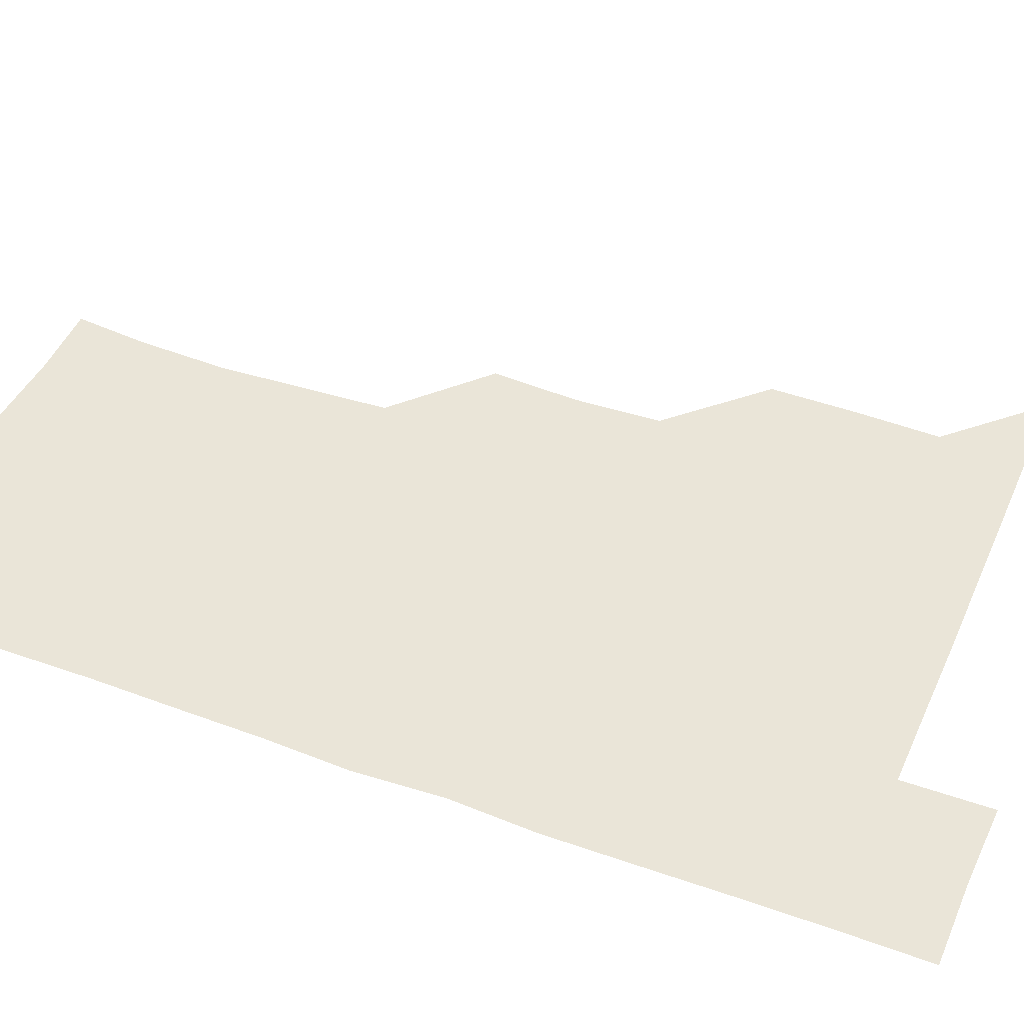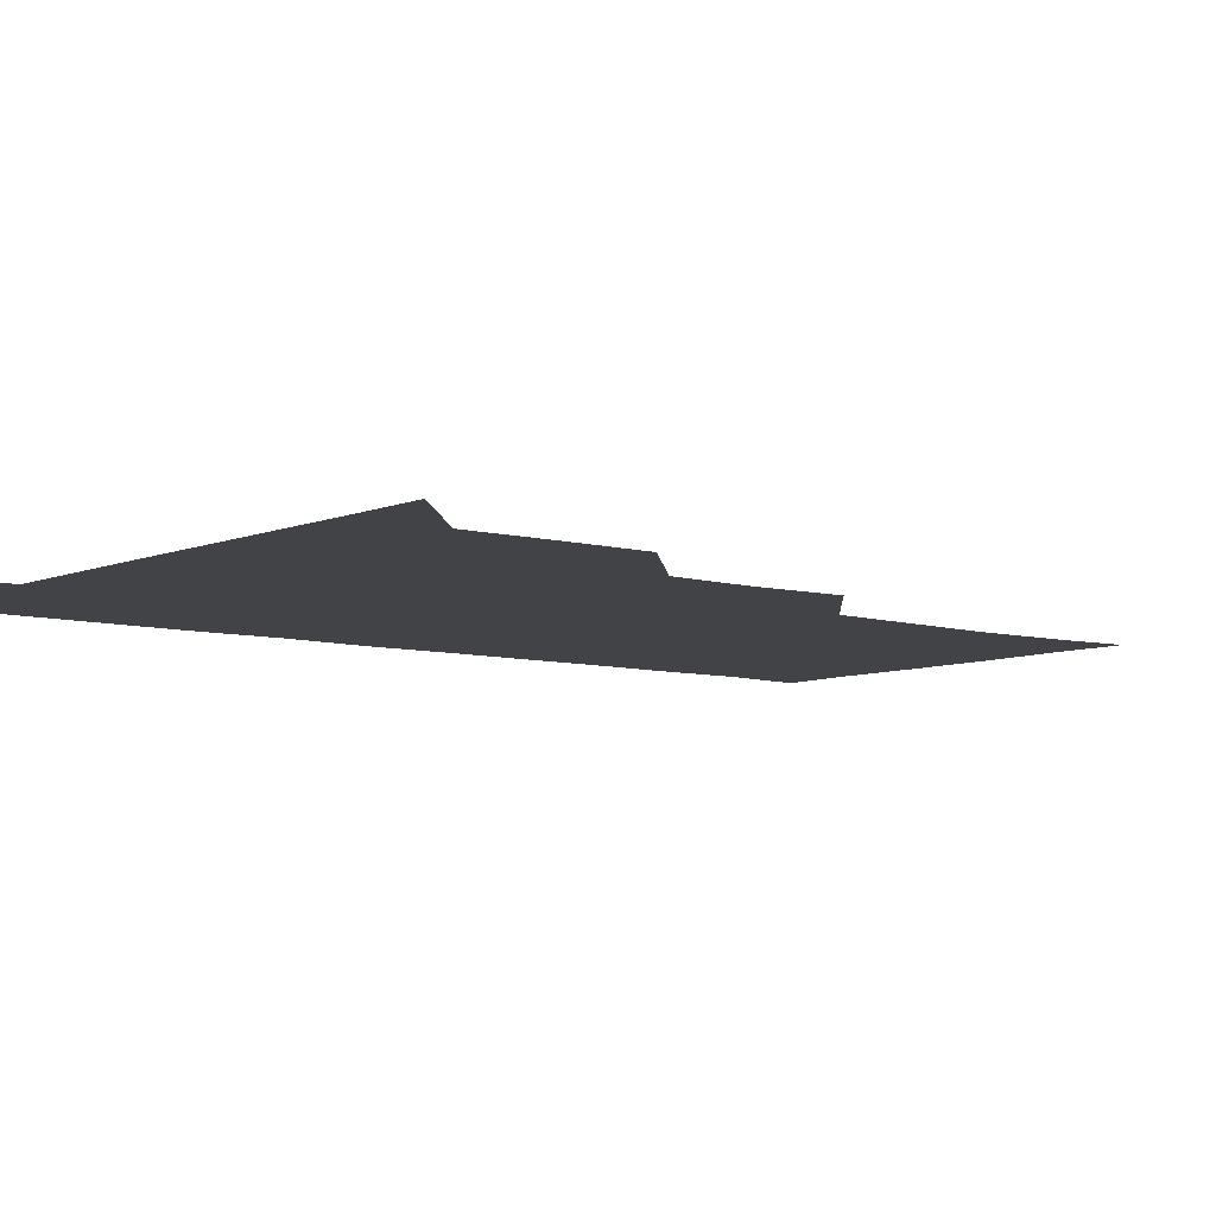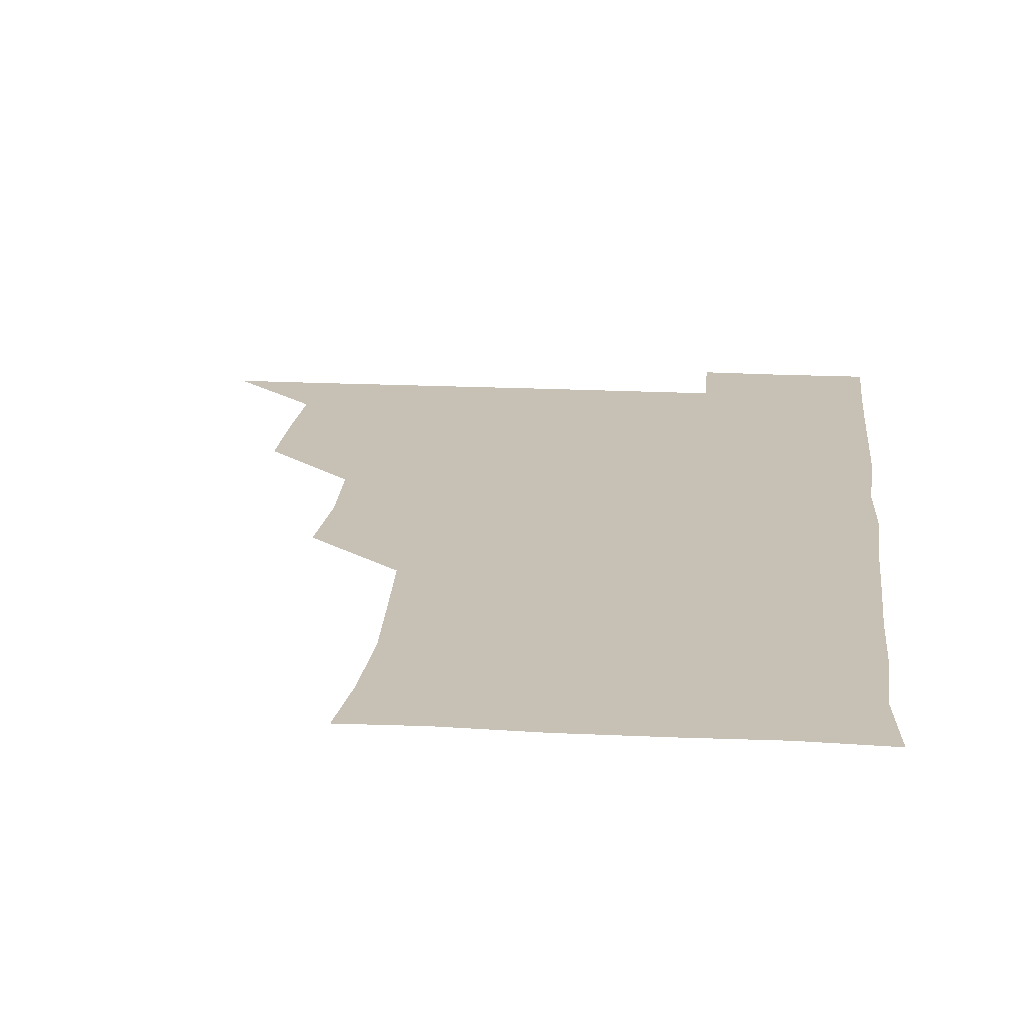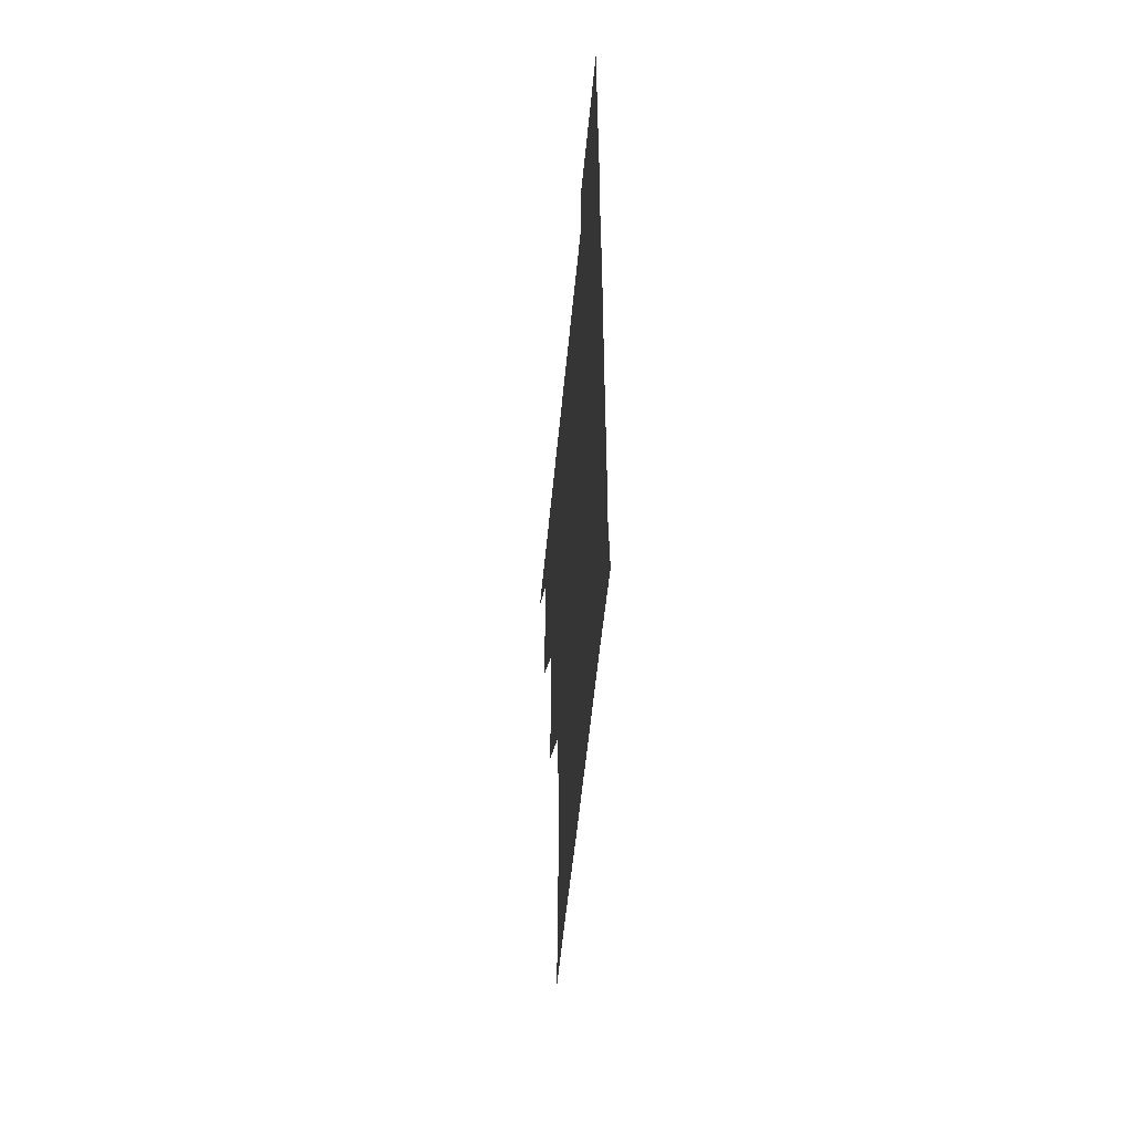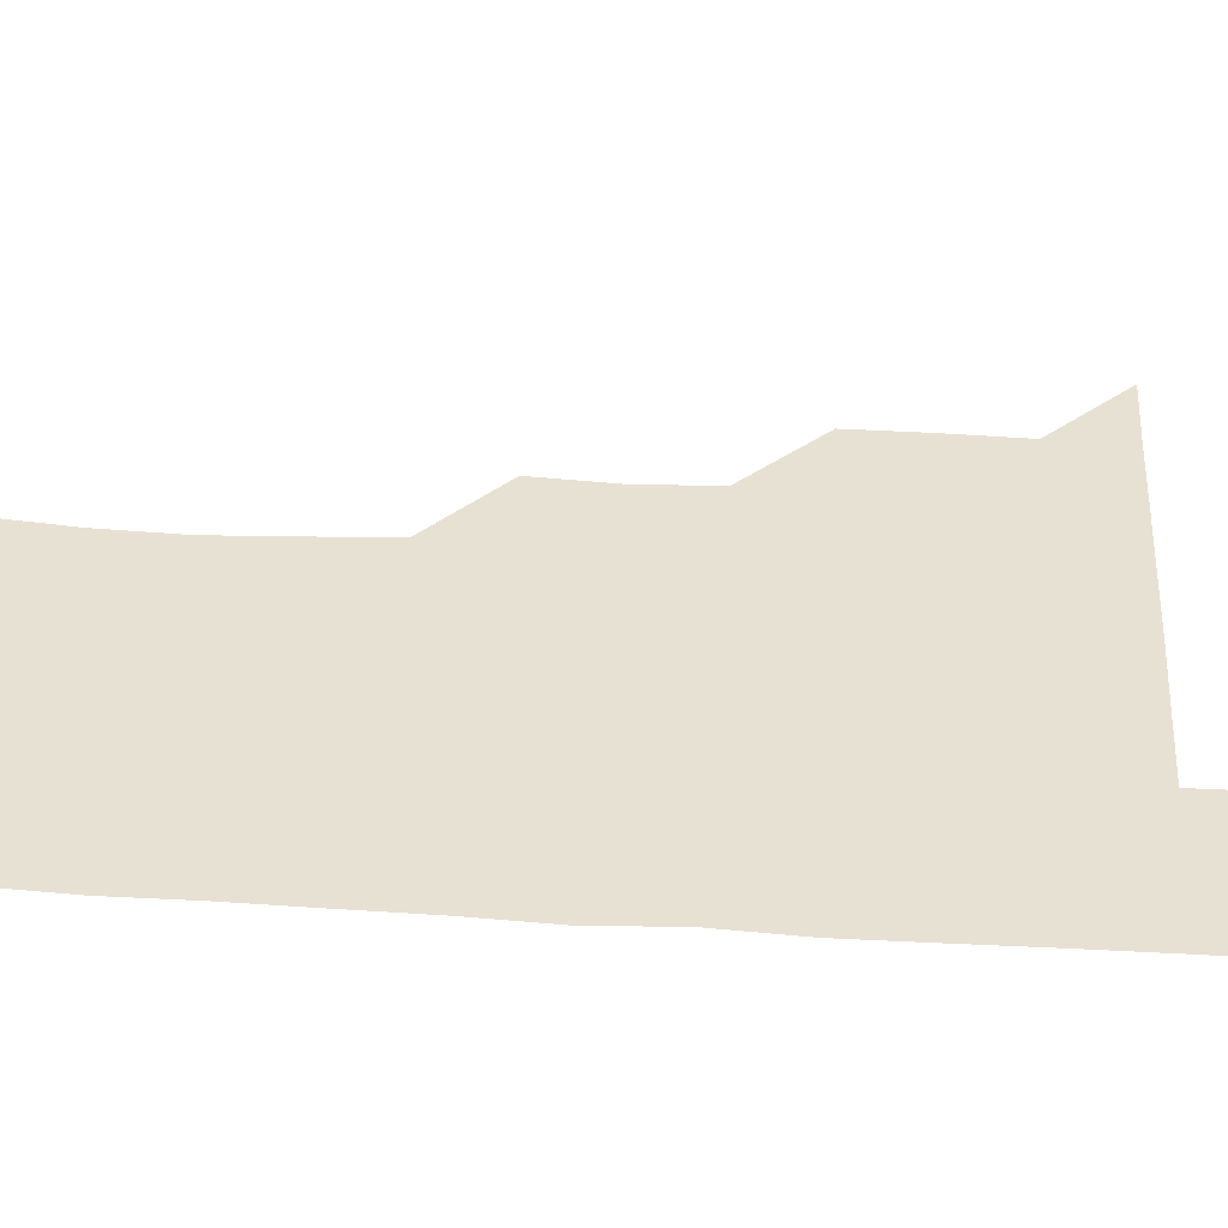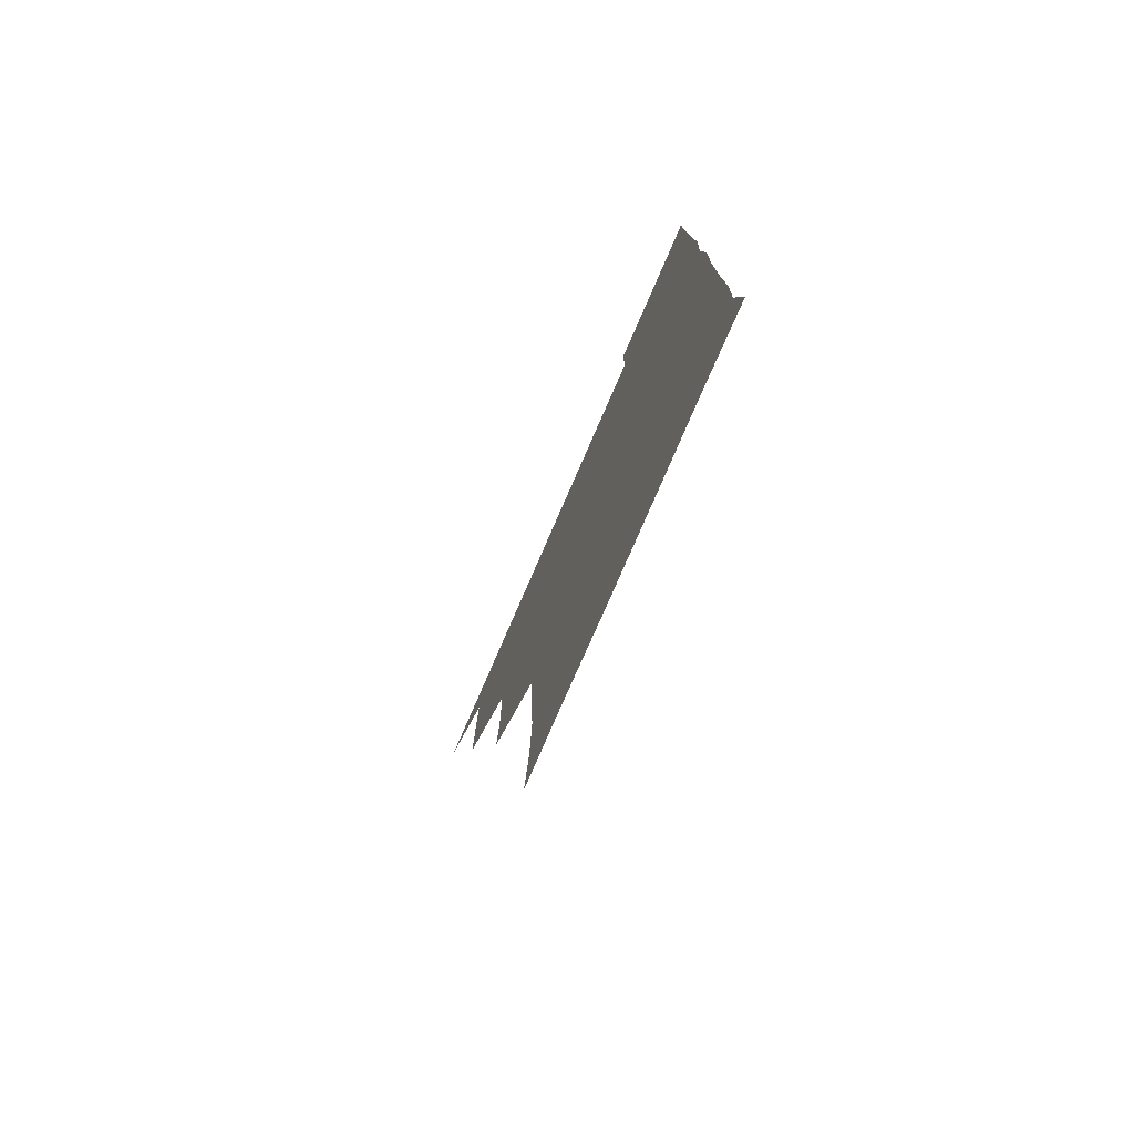
<metadata>
{"format":"obj","ext":"obj","renderer":"f3d","projection":"perspective","resolution":1024,"background":"white","views":[{"elev":44.8,"azim":112.9,"up":"+Z"},{"elev":-7.2,"azim":-129.4,"up":"+Z"},{"elev":18.5,"azim":5.7,"up":"+Z"},{"elev":-56.4,"azim":84.5,"up":"+Y"},{"elev":39.6,"azim":94.1,"up":"+Z"},{"elev":-78.7,"azim":66.5,"up":"+Y"}]}
</metadata>
<code>
v 480.8 510.8 0
v 510.3 419.8 0
v 510.3 449.5 0
v 511.2 480.4 0
v 511.5 510.6 0
v 540.2 328.2 0
v 542 359 0
v 540.8 389.6 0
v 541 420.9 0
v 542.3 451.8 0
v 541.8 481.2 0
v 541.2 510.8 0
v 570.9 179.8 0
v 573.6 206.1 0
v 574.8 238.4 0
v 573.2 268.8 0
v 571.6 299.8 0
v 572.2 332.3 0
v 571.7 361.7 0
v 571.6 391.8 0
v 571.9 422.1 0
v 571.7 451.6 0
v 571.3 481.1 0
v 571 510.9 0
v 597.8 180.6 0
v 603.3 214.4 0
v 601.7 240.8 0
v 601.7 272.1 0
v 601.5 302.1 0
v 601.4 332 0
v 601.2 361.4 0
v 601.1 391.4 0
v 601.4 422 0
v 601.4 451.5 0
v 601.3 481 0
v 600.8 511 0
v 629.3 179.3 0
v 630.9 213.9 0
v 631.3 243.2 0
v 631.4 272.7 0
v 631.2 302.4 0
v 631 332.2 0
v 631.2 362.7 0
v 631.1 392.1 0
v 631 421.7 0
v 631.1 451.7 0
v 631.1 481.1 0
v 631 510.9 0
v 661.6 179.6 0
v 660.6 213.1 0
v 660.8 241.7 0
v 660.4 272.9 0
v 660.4 302.9 0
v 660.6 332 0
v 660.3 362.6 0
v 660.4 392.3 0
v 660.5 421.9 0
v 660.5 451.7 0
v 660.8 481.2 0
v 661.2 510.8 0
v 660.8 541.4 0
v 692.9 180.5 0
v 689.9 212.5 0
v 689.9 242.4 0
v 689.8 272.3 0
v 689.7 302.3 0
v 689.5 332.6 0
v 689.8 362 0
v 690.5 391.2 0
v 690 421.8 0
v 690 451.6 0
v 690.3 481.4 0
v 690.4 511.2 0
v 691 540.6 0
v 722 179.1 0
v 718.8 208.9 0
v 720.1 238.1 0
v 719.8 268.2 0
v 720.3 298.3 0
v 720.6 328.7 0
v 721.8 358.3 0
v 720.2 389.4 0
v 721.7 419.2 0
v 721.4 449.4 0
v 721 480 0
v 720.8 510.7 0
v 721 540.8 0
f 4 5 1
f 8 9 2
f 2 9 3
f 9 10 3
f 3 10 4
f 10 11 4
f 4 11 5
f 11 12 5
f 17 18 6
f 6 18 7
f 18 19 7
f 7 19 8
f 19 20 8
f 8 20 9
f 20 21 9
f 9 21 10
f 21 22 10
f 10 22 11
f 22 23 11
f 11 23 12
f 23 24 12
f 13 25 14
f 25 26 14
f 14 26 15
f 26 27 15
f 15 27 16
f 27 28 16
f 16 28 17
f 28 29 17
f 17 29 18
f 29 30 18
f 18 30 19
f 30 31 19
f 19 31 20
f 31 32 20
f 20 32 21
f 32 33 21
f 21 33 22
f 33 34 22
f 22 34 23
f 34 35 23
f 23 35 24
f 35 36 24
f 25 37 26
f 37 38 26
f 26 38 27
f 38 39 27
f 27 39 28
f 39 40 28
f 28 40 29
f 40 41 29
f 29 41 30
f 41 42 30
f 30 42 31
f 42 43 31
f 31 43 32
f 43 44 32
f 32 44 33
f 44 45 33
f 33 45 34
f 45 46 34
f 34 46 35
f 46 47 35
f 35 47 36
f 47 48 36
f 37 49 38
f 49 50 38
f 38 50 39
f 50 51 39
f 39 51 40
f 51 52 40
f 40 52 41
f 52 53 41
f 41 53 42
f 53 54 42
f 42 54 43
f 54 55 43
f 43 55 44
f 55 56 44
f 44 56 45
f 56 57 45
f 45 57 46
f 57 58 46
f 46 58 47
f 58 59 47
f 47 59 48
f 59 60 48
f 49 62 50
f 62 63 50
f 50 63 51
f 63 64 51
f 51 64 52
f 64 65 52
f 52 65 53
f 65 66 53
f 53 66 54
f 66 67 54
f 54 67 55
f 67 68 55
f 55 68 56
f 68 69 56
f 56 69 57
f 69 70 57
f 57 70 58
f 70 71 58
f 58 71 59
f 71 72 59
f 59 72 60
f 72 73 60
f 60 73 61
f 73 74 61
f 62 75 63
f 75 76 63
f 63 76 64
f 76 77 64
f 64 77 65
f 77 78 65
f 65 78 66
f 78 79 66
f 66 79 67
f 79 80 67
f 67 80 68
f 80 81 68
f 68 81 69
f 81 82 69
f 69 82 70
f 82 83 70
f 70 83 71
f 83 84 71
f 71 84 72
f 84 85 72
f 72 85 73
f 85 86 73
f 73 86 74
f 86 87 74

</code>
